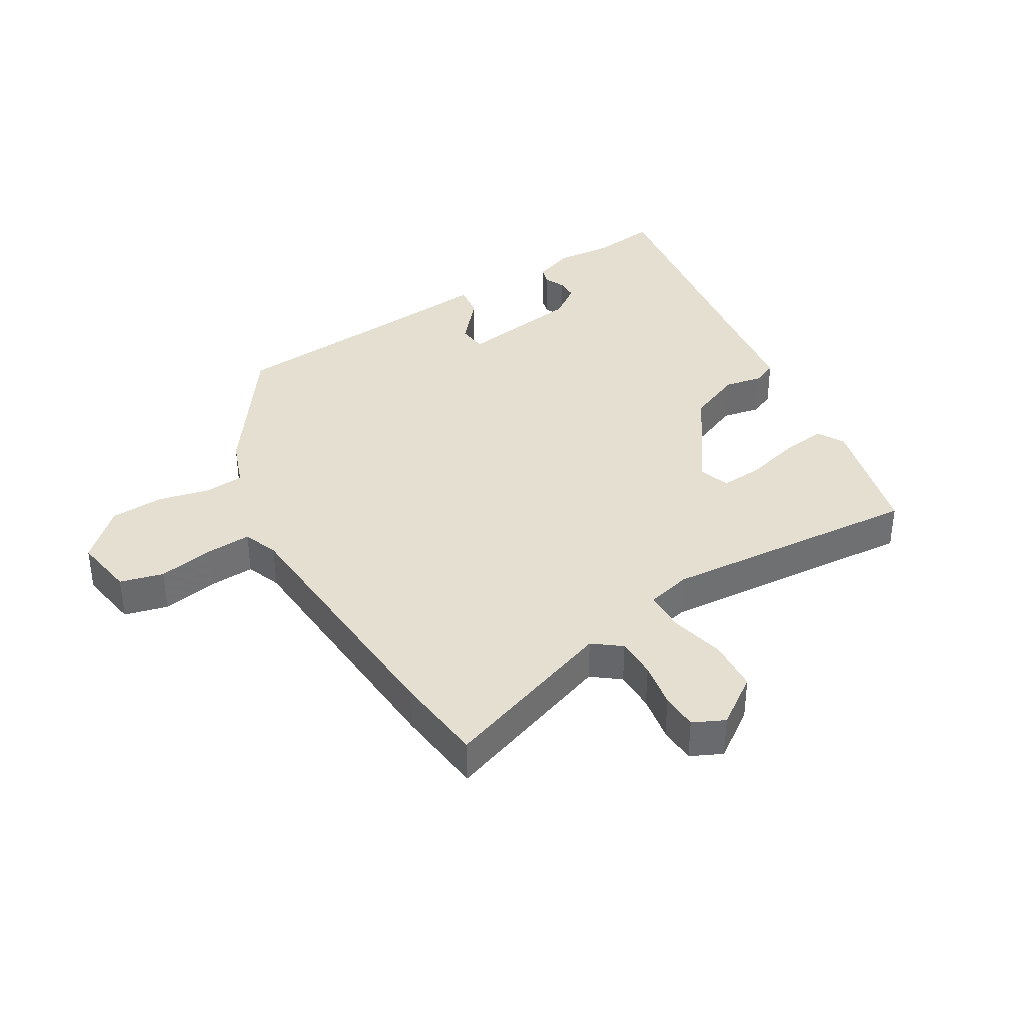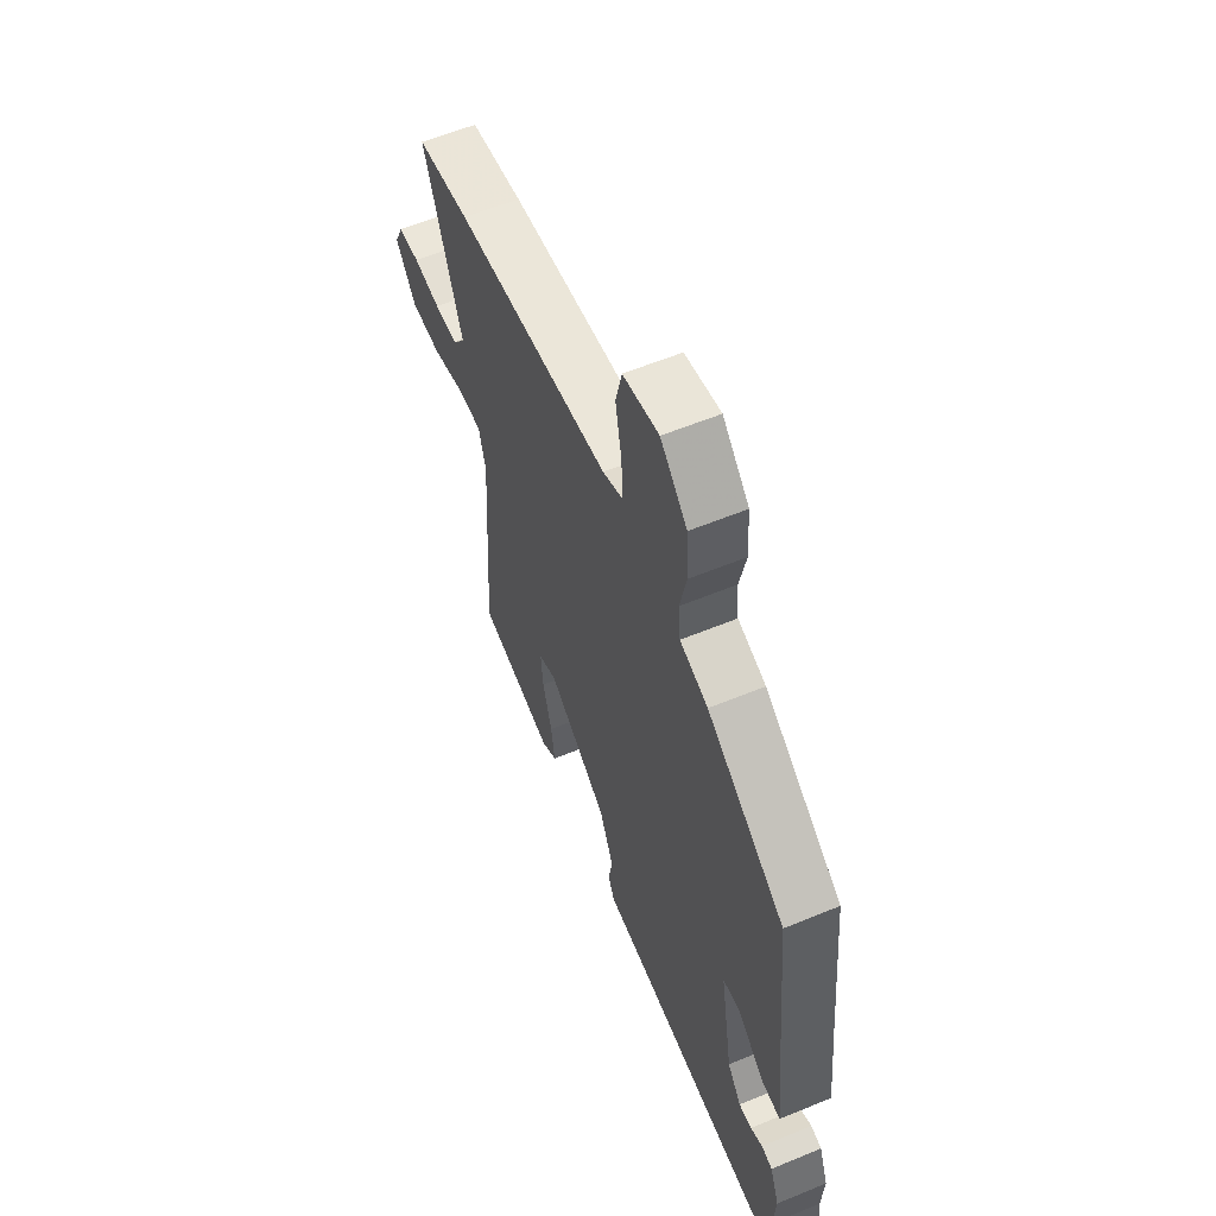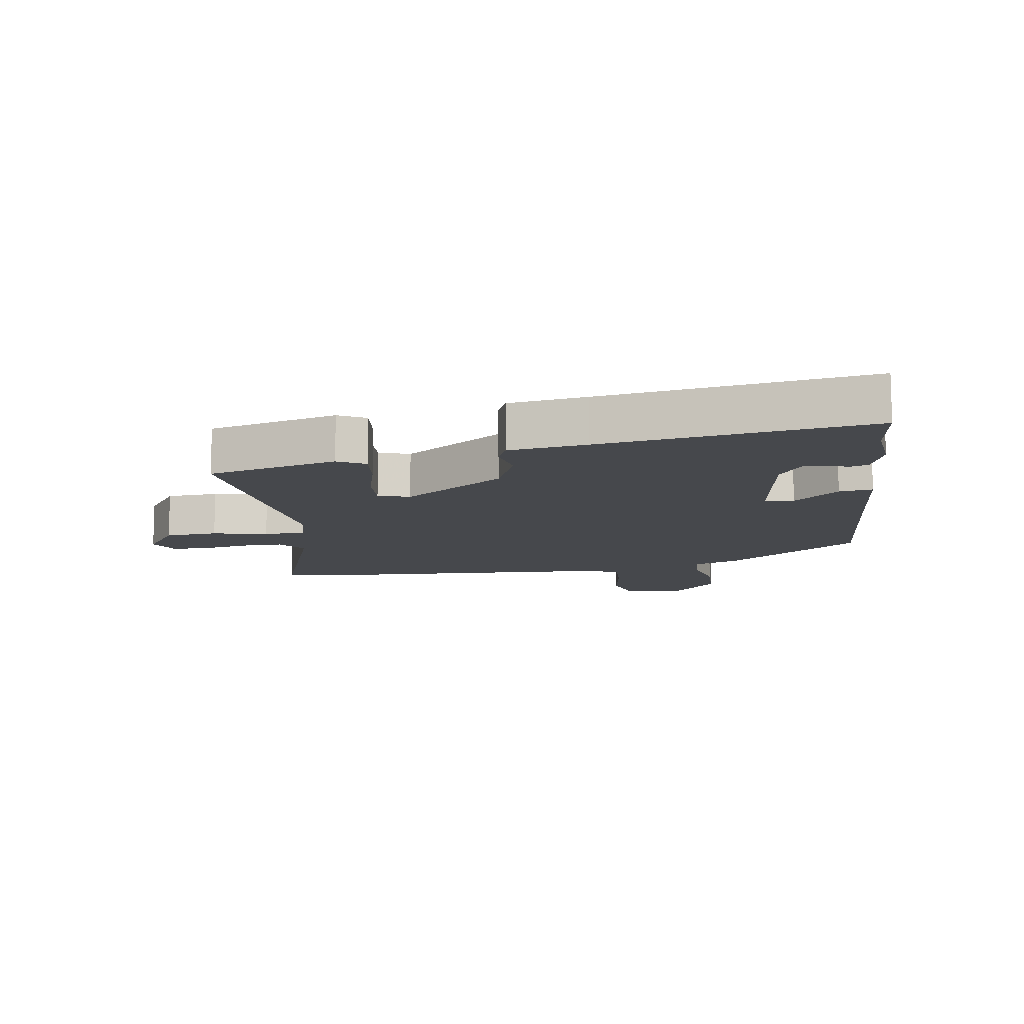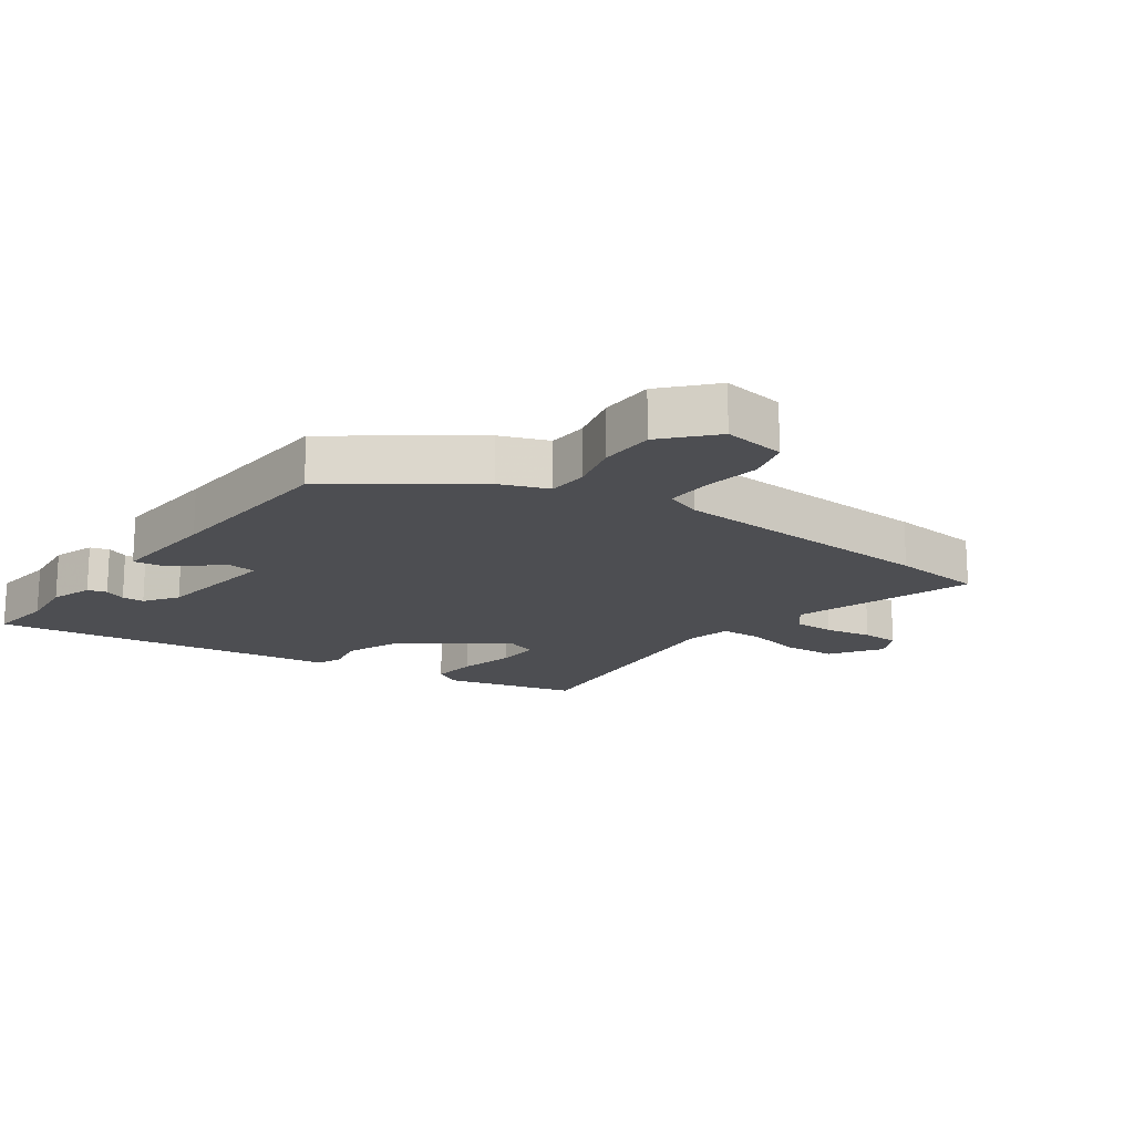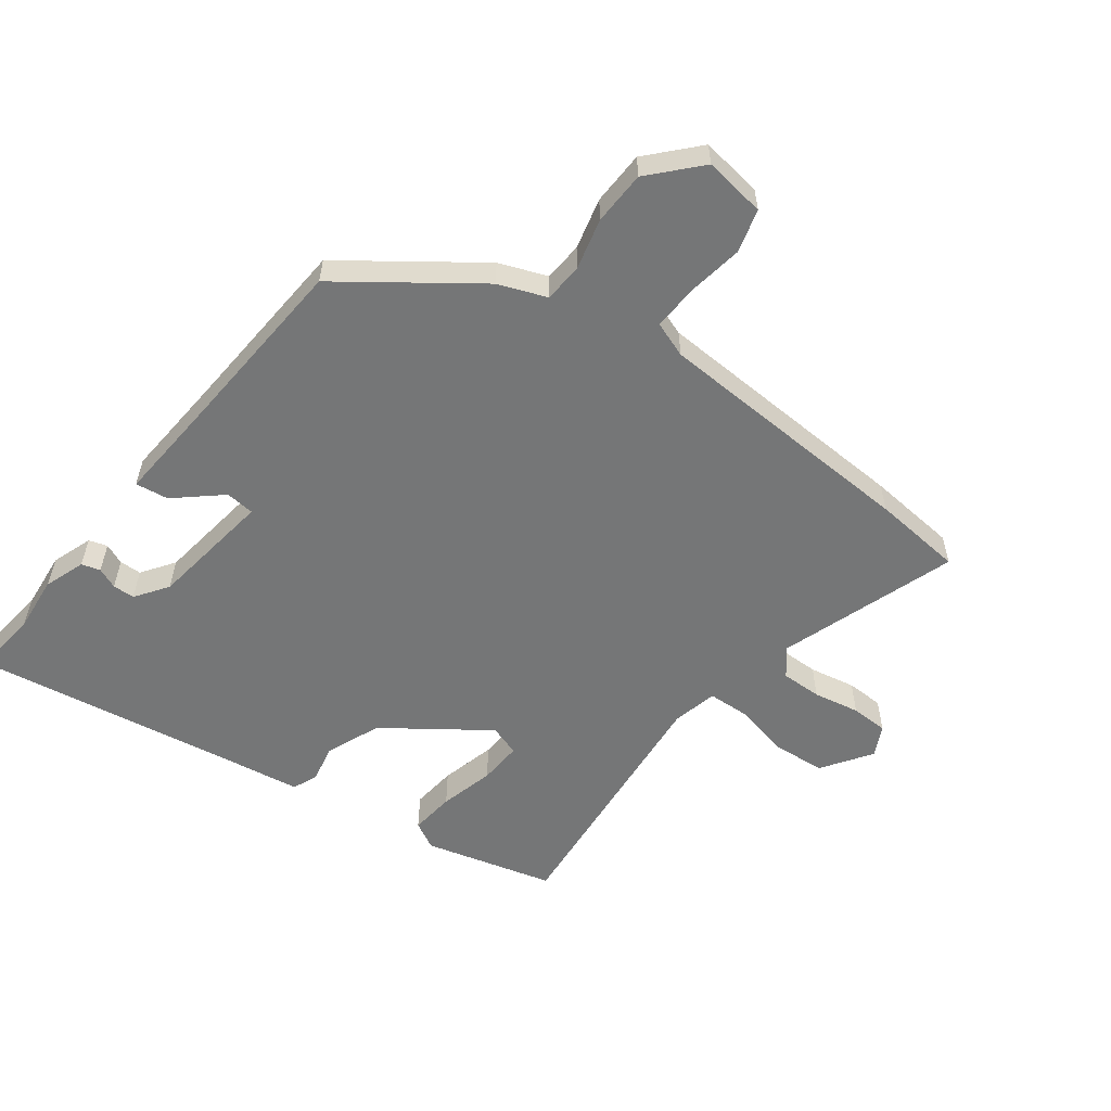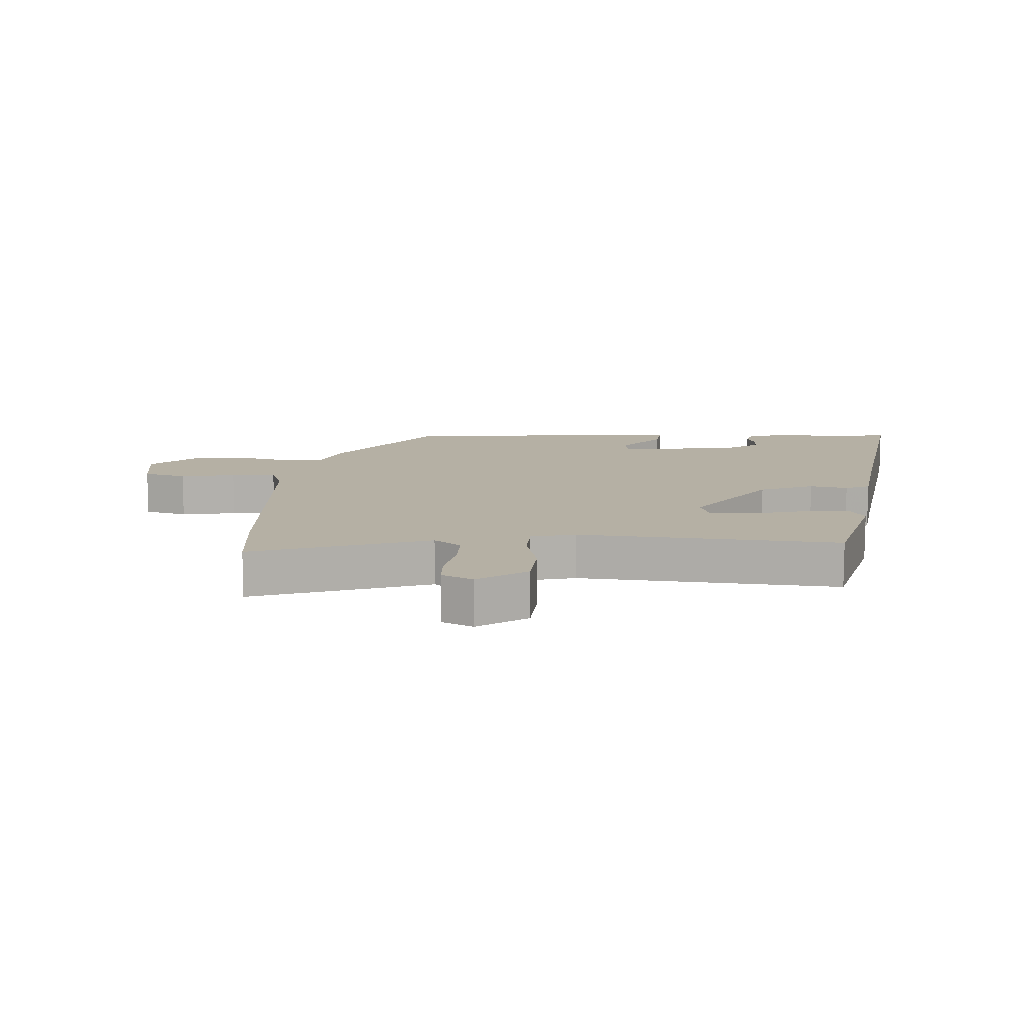
<metadata>
{"format":"obj","ext":"obj","renderer":"f3d","projection":"perspective","resolution":1024,"background":"white","views":[{"elev":37.3,"azim":59.9,"up":"+Y"},{"elev":58.7,"azim":-113.1,"up":"+Z"},{"elev":-11.3,"azim":-169.7,"up":"+Y"},{"elev":-17.1,"azim":-34.1,"up":"+Y"},{"elev":-56.7,"azim":-35.3,"up":"+Y"},{"elev":11.6,"azim":94.6,"up":"+Y"}]}
</metadata>
<code>
v 0.503 0.07 -0.43
v 0.296 0.07 -0.479
v 0.253 0.07 -0.454
v 0.263 0.07 -0.383
v 0.288 0.07 -0.296
v 0.294 0.07 -0.227
v 0.245 0.07 -0.209
v 0.081 0.07 -0.319
v 0.043 0.07 -0.405
v 0.054 0.07 -0.466
v 0.036 0.07 -0.505
v -0.088 0.07 -0.52
v -0.512 0.07 -0.575
v -0.496 0.07 -0.472
v -0.502 0.07 -0.38
v -0.477 0.07 -0.315
v -0.447 0.07 -0.307
v -0.414 0.07 -0.322
v -0.379 0.07 -0.322
v -0.341 0.07 -0.271
v -0.308 0.07 -0.075
v -0.354 0.07 -0.069
v -0.427 0.07 -0.129
v -0.48 0.07 -0.135
v -0.462 0.07 0.037
v -0.434 0.07 0.324
v -0.221 0.07 0.47
v -0.144 0.07 0.497
v -0.138 0.07 0.559
v -0.156 0.07 0.641
v -0.151 0.07 0.727
v -0.078 0.07 0.802
v 0.02 0.07 0.785
v 0.037 0.07 0.716
v 0.02 0.07 0.627
v 0.015 0.07 0.555
v 0.071 0.07 0.533
v 0.496 0.07 0.5
v 0.64 0.07 0.482
v 0.536 0.07 0.202
v 0.569 0.07 0.158
v 0.634 0.07 0.157
v 0.708 0.07 0.169
v 0.767 0.07 0.166
v 0.79 0.07 0.116
v 0.734 0.07 0.039
v 0.65 0.07 0.035
v 0.563 0.07 0.057
v 0.496 0.07 0.056
v 0.477 0.07 -0.015
v 0.503 0 -0.43
v 0.296 0 -0.479
v 0.253 0 -0.454
v 0.263 0 -0.383
v 0.288 0 -0.296
v 0.294 0 -0.227
v 0.245 0 -0.209
v 0.081 0 -0.319
v 0.043 0 -0.405
v 0.054 0 -0.466
v 0.036 0 -0.505
v -0.088 0 -0.52
v -0.512 0 -0.575
v -0.496 0 -0.472
v -0.502 0 -0.38
v -0.477 0 -0.315
v -0.447 0 -0.307
v -0.414 0 -0.322
v -0.379 0 -0.322
v -0.341 0 -0.271
v -0.308 0 -0.075
v -0.354 0 -0.069
v -0.427 0 -0.129
v -0.48 0 -0.135
v -0.462 0 0.037
v -0.434 0 0.324
v -0.221 0 0.47
v -0.144 0 0.497
v -0.138 0 0.559
v -0.156 0 0.641
v -0.151 0 0.727
v -0.078 0 0.802
v 0.02 0 0.785
v 0.037 0 0.716
v 0.02 0 0.627
v 0.015 0 0.555
v 0.071 0 0.533
v 0.496 0 0.5
v 0.64 0 0.482
v 0.536 0 0.202
v 0.569 0 0.158
v 0.634 0 0.157
v 0.708 0 0.169
v 0.767 0 0.166
v 0.79 0 0.116
v 0.734 0 0.039
v 0.65 0 0.035
v 0.563 0 0.057
v 0.496 0 0.056
v 0.477 0 -0.015
f 45 46 47 48
f 45 48 49
f 42 43 44 45
f 41 42 45 49
f 40 41 49
f 37 38 39 40
f 36 37 40 49
f 32 33 34 35
f 32 35 36
f 29 30 31 32
f 28 29 32 36
f 25 26 27 28
f 22 23 24 25
f 21 22 25 28
f 20 21 28 36
f 15 16 17 18
f 14 15 18 19
f 12 13 14 19
f 9 10 11 12
f 8 9 12 19
f 7 8 19 20
f 2 3 4 5
f 50 1 2 5
f 50 5 6
f 49 50 6 7
f 7 20 36 49
f 98 97 96 95
f 99 98 95
f 95 94 93 92
f 99 95 92 91
f 99 91 90
f 90 89 88 87
f 99 90 87 86
f 85 84 83 82
f 86 85 82
f 82 81 80 79
f 86 82 79 78
f 78 77 76 75
f 75 74 73 72
f 78 75 72 71
f 86 78 71 70
f 68 67 66 65
f 69 68 65 64
f 69 64 63 62
f 62 61 60 59
f 69 62 59 58
f 70 69 58 57
f 55 54 53 52
f 55 52 51 100
f 56 55 100
f 57 56 100 99
f 99 86 70 57
f 1 51 52 2
f 2 52 53 3
f 3 53 54 4
f 4 54 55 5
f 5 55 56 6
f 6 56 57 7
f 7 57 58 8
f 8 58 59 9
f 9 59 60 10
f 10 60 61 11
f 11 61 62 12
f 12 62 63 13
f 13 63 64 14
f 14 64 65 15
f 15 65 66 16
f 16 66 67 17
f 17 67 68 18
f 18 68 69 19
f 19 69 70 20
f 20 70 71 21
f 21 71 72 22
f 22 72 73 23
f 23 73 74 24
f 24 74 75 25
f 25 75 76 26
f 26 76 77 27
f 27 77 78 28
f 28 78 79 29
f 29 79 80 30
f 30 80 81 31
f 31 81 82 32
f 32 82 83 33
f 33 83 84 34
f 34 84 85 35
f 35 85 86 36
f 36 86 87 37
f 37 87 88 38
f 38 88 89 39
f 39 89 90 40
f 40 90 91 41
f 41 91 92 42
f 42 92 93 43
f 43 93 94 44
f 44 94 95 45
f 45 95 96 46
f 46 96 97 47
f 47 97 98 48
f 48 98 99 49
f 49 99 100 50
f 50 100 51 1

</code>
